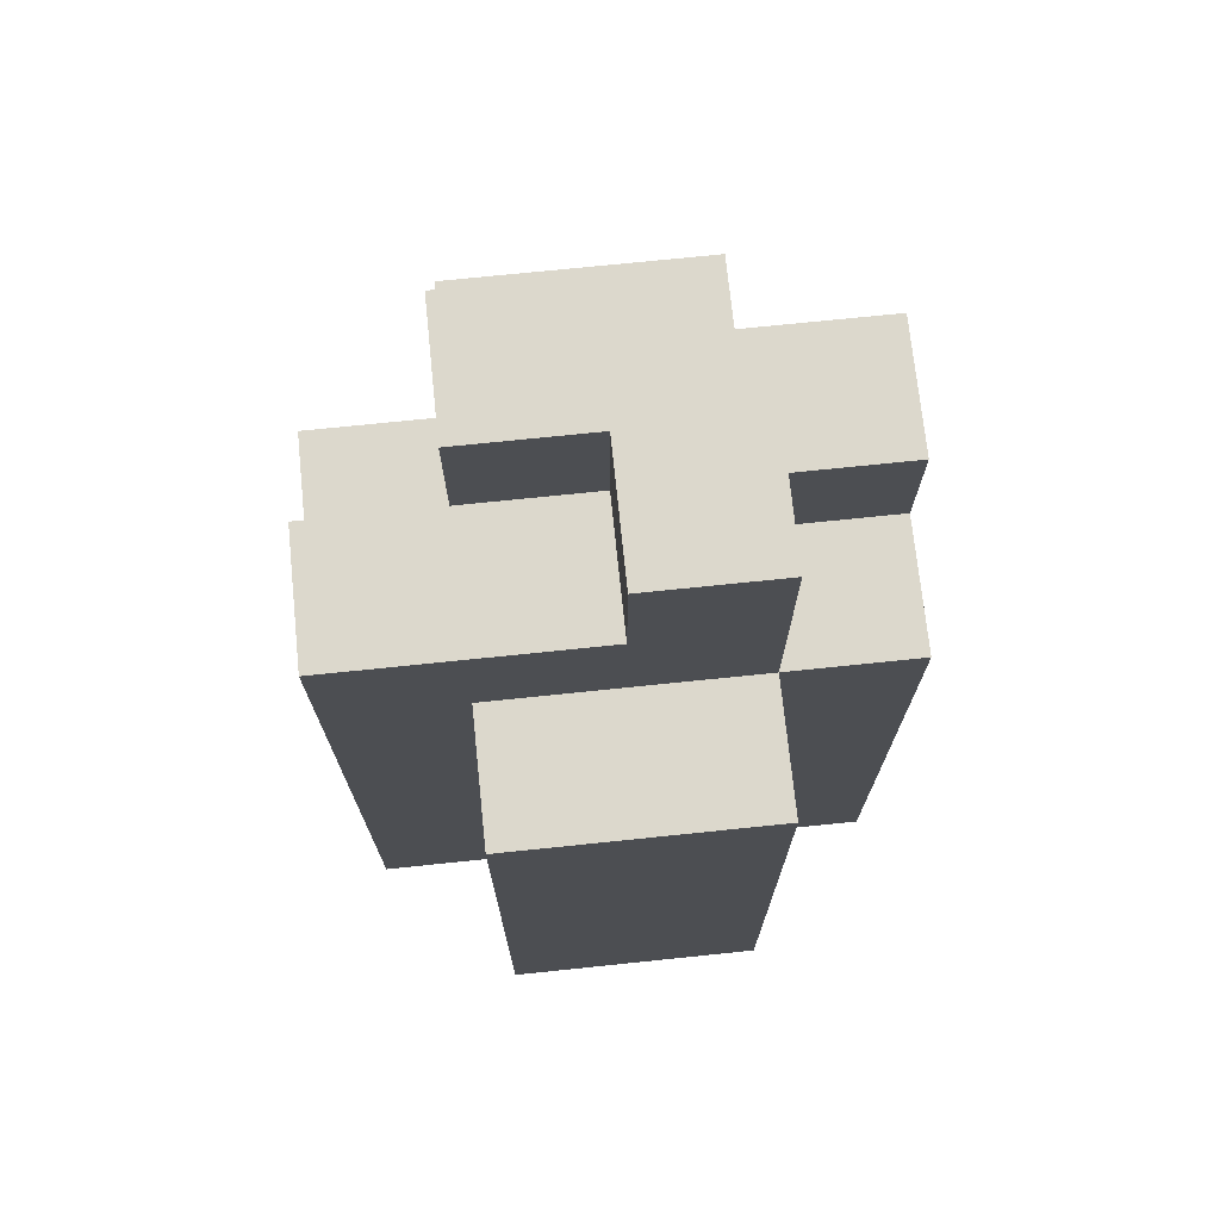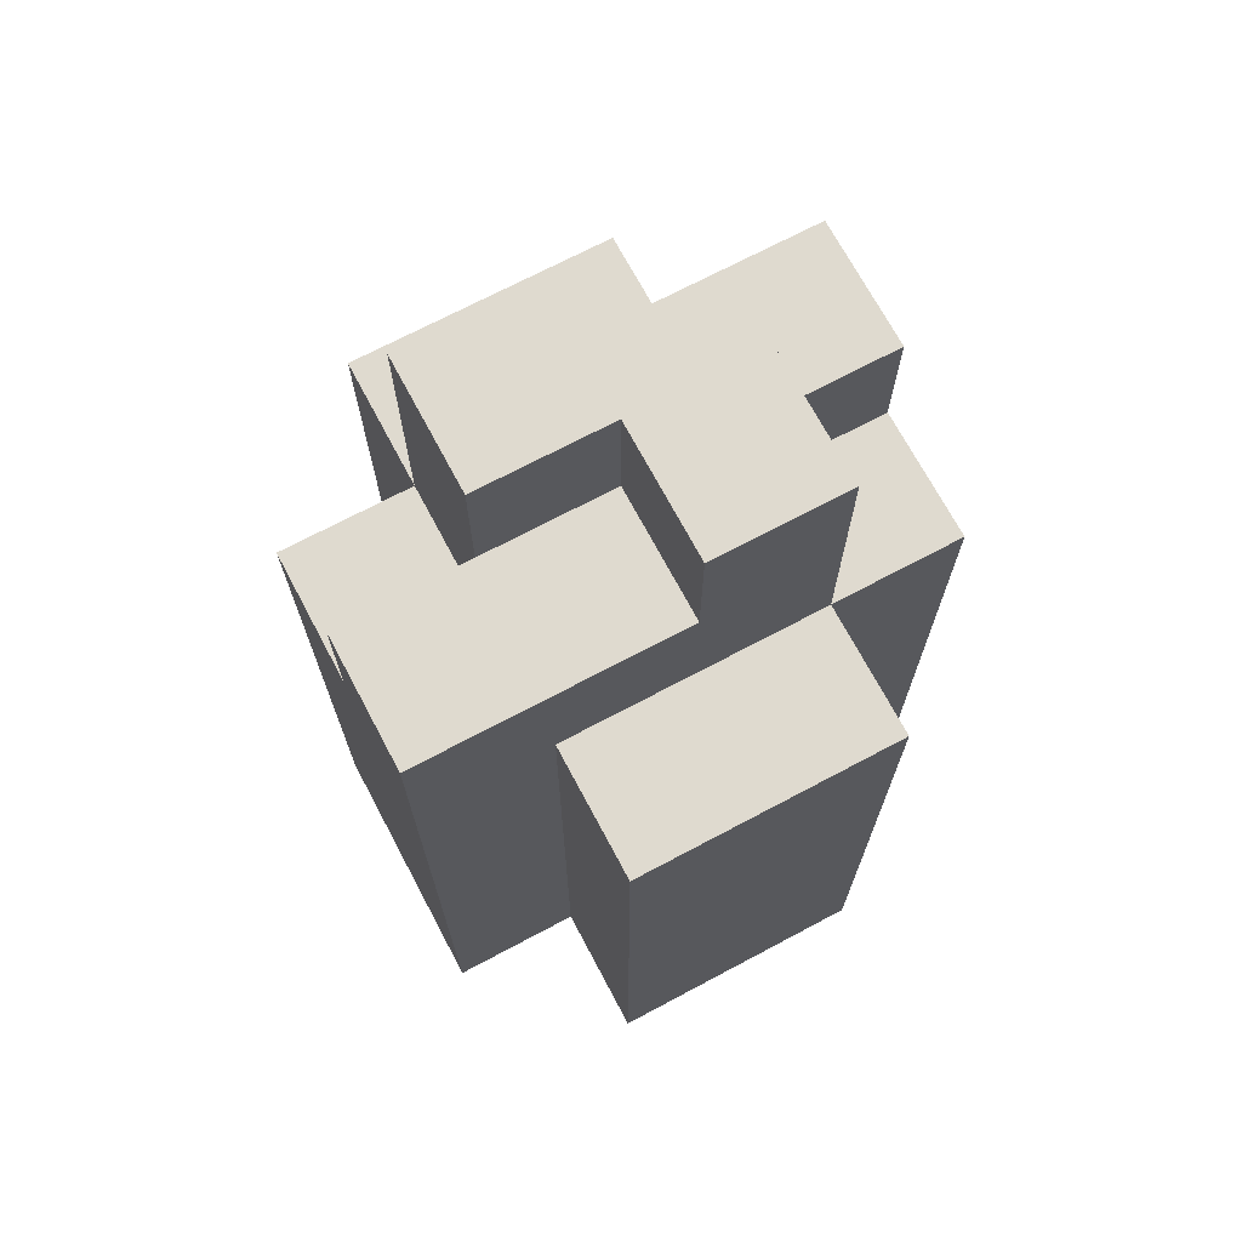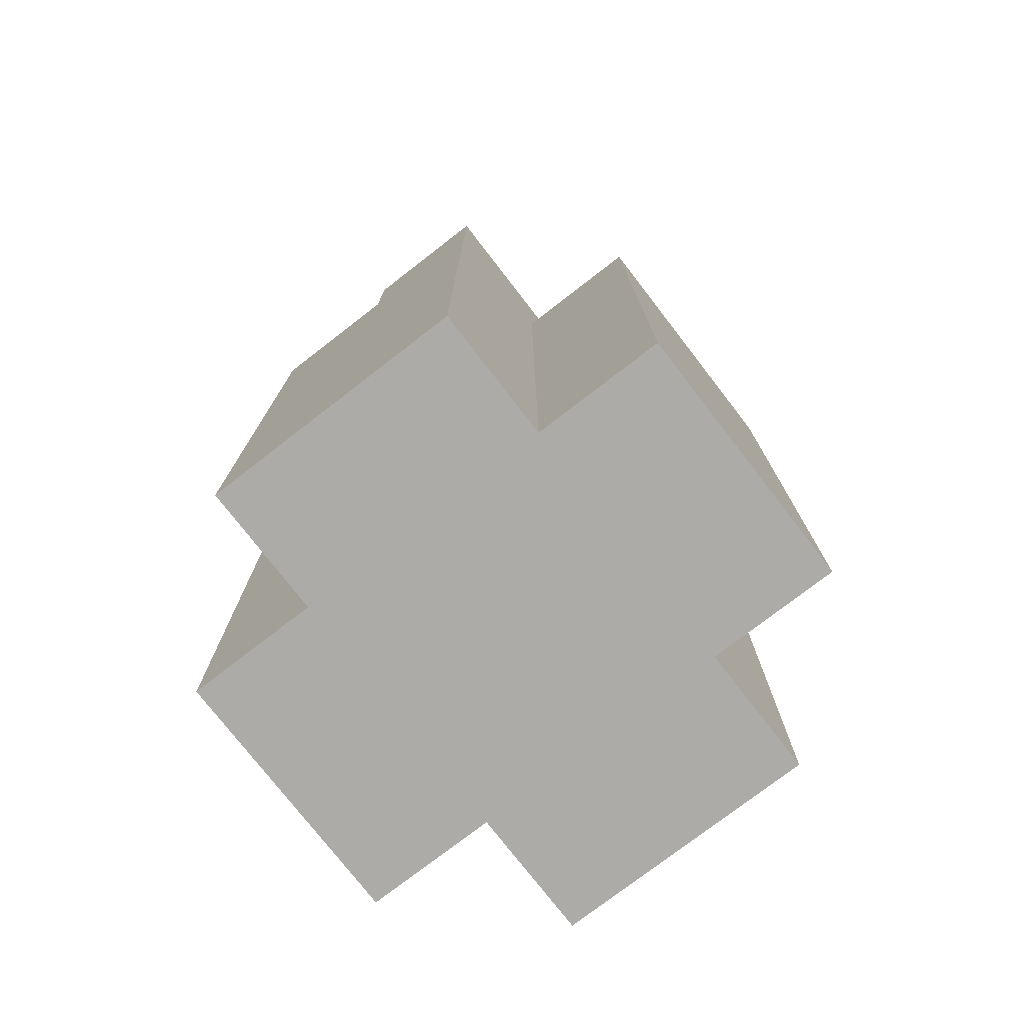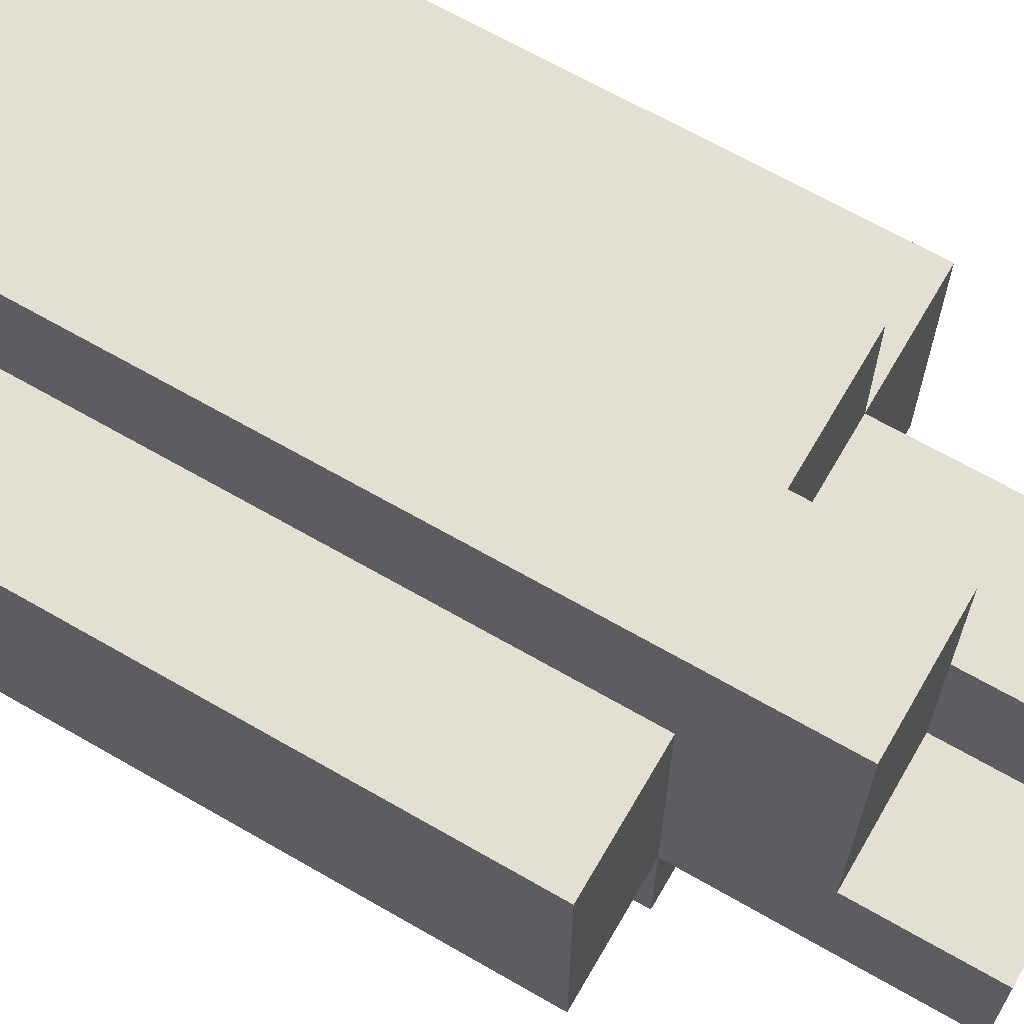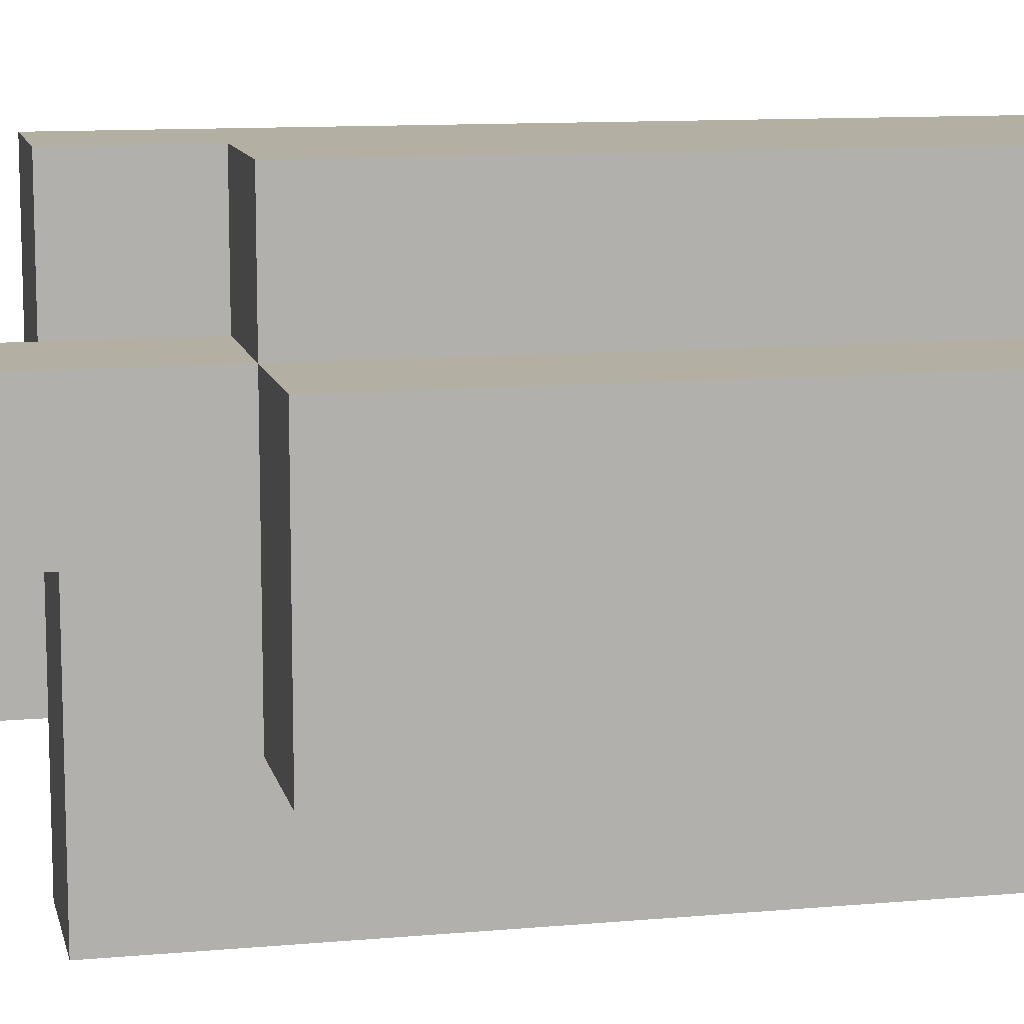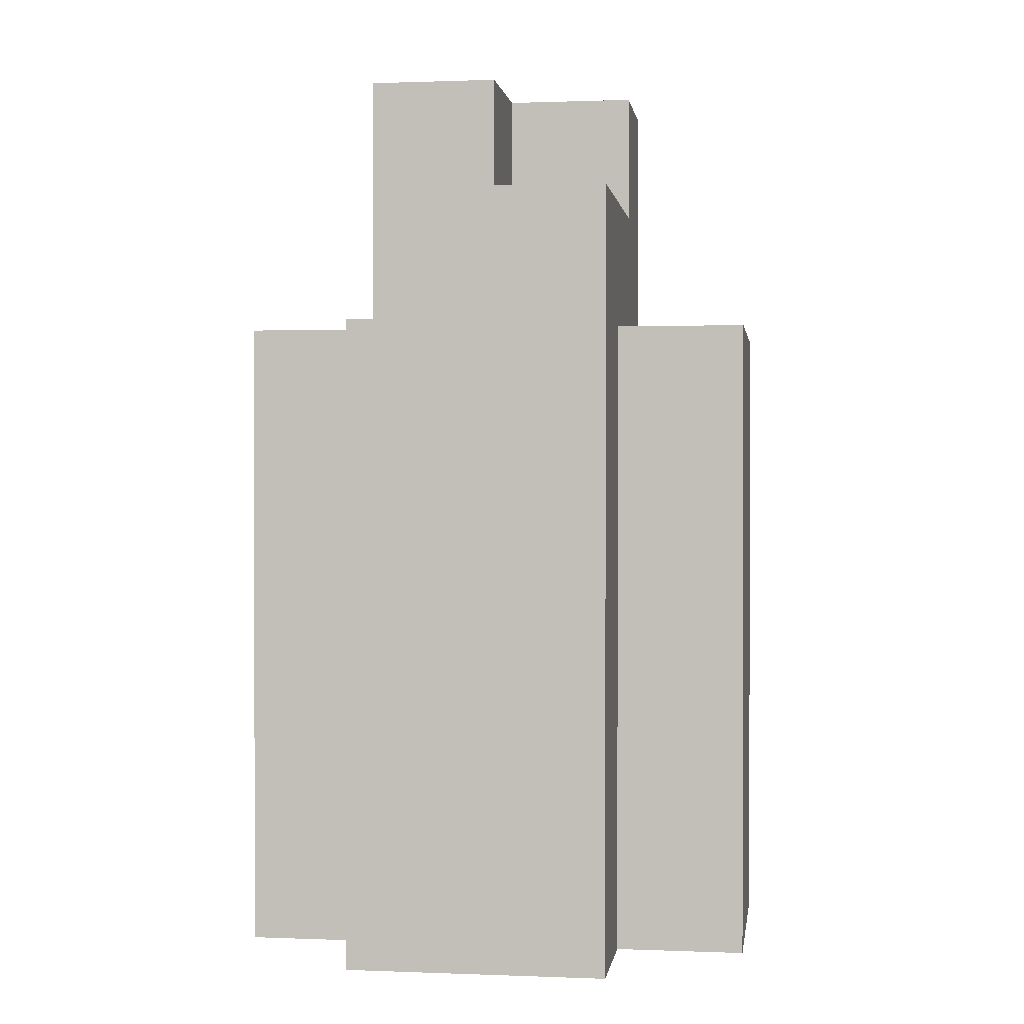
<metadata>
{"format":"obj","ext":"obj","renderer":"f3d","projection":"perspective","resolution":1024,"background":"white","views":[{"elev":72.7,"azim":84.1,"up":"+Y"},{"elev":70.7,"azim":62.0,"up":"+Y"},{"elev":-76.3,"azim":37.7,"up":"+Y"},{"elev":66.5,"azim":120.1,"up":"+Z"},{"elev":11.1,"azim":-102.5,"up":"+Z"},{"elev":0.7,"azim":8.2,"up":"+Y"}]}
</metadata>
<code>
o
v 33.2 0.9 -12.4
v 33.2 0.9 -12.6
v 33.2 1.4 -12.4
v 33.2 1.4 -12.6
v 33.3 0.9 -12.3
v 33.3 0.9 -12.4
v 33.3 0.9 -12.6
v 33.3 0.9 -12.7
v 33.3 1.4 -12.3
v 33.3 1.4 -12.4
v 33.3 1.4 -12.6
v 33.3 1.4 -12.7
v 33.3 1.5 -12.4
v 33.3 1.5 -12.5
v 33.3 1.5 -12.6
v 33.3 1.5 -12.7
v 33.3 1.6 -12.4
v 33.3 1.6 -12.5
v 33.4 1.4 -12.3
v 33.4 1.4 -12.4
v 33.4 1.5 -12.3
v 33.4 1.5 -12.4
v 33.4 1.5 -12.5
v 33.4 1.5 -12.6
v 33.4 1.6 -12.5
v 33.4 1.6 -12.6
v 33.4 1.4 -12.6
v 33.4 1.4 -12.7
v 33.4 1.5 -12.4
v 33.4 1.5 -12.5
v 33.4 1.5 -12.6
v 33.4 1.5 -12.7
v 33.4 1.6 -12.4
v 33.4 1.6 -12.5
v 33.5 0.9 -12.3
v 33.5 0.9 -12.4
v 33.5 0.9 -12.6
v 33.5 0.9 -12.7
v 33.5 1.4 -12.3
v 33.5 1.4 -12.4
v 33.5 1.4 -12.6
v 33.5 1.4 -12.7
v 33.5 1.5 -12.3
v 33.5 1.5 -12.4
v 33.5 1.5 -12.5
v 33.5 1.5 -12.6
v 33.5 1.6 -12.5
v 33.5 1.6 -12.6
v 33.6 0.9 -12.4
v 33.6 0.9 -12.6
v 33.6 1.4 -12.4
v 33.6 1.4 -12.6
v 33.3 0.9 -12.3
v 33.3 1.4 -12.3
v 33.4 1.4 -12.3
v 33.4 1.5 -12.3
v 33.5 0.9 -12.3
v 33.5 1.4 -12.3
v 33.5 1.5 -12.3
v 33.2 0.9 -12.4
v 33.2 1.4 -12.4
v 33.3 0.9 -12.4
v 33.3 1.4 -12.4
v 33.3 1.5 -12.4
v 33.3 1.6 -12.4
v 33.4 1.4 -12.4
v 33.4 1.5 -12.4
v 33.4 1.6 -12.4
v 33.5 0.9 -12.4
v 33.5 1.4 -12.4
v 33.6 0.9 -12.4
v 33.6 1.4 -12.4
v 33.4 1.5 -12.5
v 33.4 1.6 -12.5
v 33.5 1.5 -12.5
v 33.5 1.6 -12.5
v 33.3 1.5 -12.5
v 33.3 1.6 -12.5
v 33.4 1.5 -12.5
v 33.4 1.6 -12.5
v 33.2 0.9 -12.6
v 33.2 1.4 -12.6
v 33.3 0.9 -12.6
v 33.3 1.4 -12.6
v 33.4 1.4 -12.6
v 33.4 1.5 -12.6
v 33.4 1.6 -12.6
v 33.5 0.9 -12.6
v 33.5 1.4 -12.6
v 33.5 1.5 -12.6
v 33.5 1.6 -12.6
v 33.6 0.9 -12.6
v 33.6 1.4 -12.6
v 33.3 0.9 -12.7
v 33.3 1.4 -12.7
v 33.3 1.5 -12.7
v 33.4 1.4 -12.7
v 33.4 1.5 -12.7
v 33.5 0.9 -12.7
v 33.5 1.4 -12.7
v 33.3 0.9 -12.3
v 33.5 0.9 -12.3
v 33.2 0.9 -12.4
v 33.3 0.9 -12.4
v 33.5 0.9 -12.4
v 33.6 0.9 -12.4
v 33.2 0.9 -12.6
v 33.3 0.9 -12.6
v 33.5 0.9 -12.6
v 33.6 0.9 -12.6
v 33.3 0.9 -12.7
v 33.5 0.9 -12.7
v 33.3 1.4 -12.3
v 33.4 1.4 -12.3
v 33.2 1.4 -12.4
v 33.3 1.4 -12.4
v 33.4 1.4 -12.4
v 33.5 1.4 -12.4
v 33.6 1.4 -12.4
v 33.2 1.4 -12.6
v 33.3 1.4 -12.6
v 33.4 1.4 -12.6
v 33.5 1.4 -12.6
v 33.6 1.4 -12.6
v 33.4 1.4 -12.7
v 33.5 1.4 -12.7
v 33.4 1.5 -12.3
v 33.5 1.5 -12.3
v 33.4 1.5 -12.4
v 33.5 1.5 -12.4
v 33.3 1.5 -12.5
v 33.4 1.5 -12.5
v 33.5 1.5 -12.5
v 33.3 1.5 -12.6
v 33.4 1.5 -12.6
v 33.3 1.5 -12.7
v 33.4 1.5 -12.7
v 33.3 1.6 -12.4
v 33.4 1.6 -12.4
v 33.3 1.6 -12.5
v 33.4 1.6 -12.5
v 33.5 1.6 -12.5
v 33.4 1.6 -12.6
v 33.5 1.6 -12.6
f 3 2 1
f 4 2 3
f 9 6 5
f 10 6 9
f 11 8 7
f 12 8 11
f 13 11 10
f 14 11 13
f 15 12 11
f 15 11 14
f 16 12 15
f 17 14 13
f 18 14 17
f 21 20 19
f 22 20 21
f 25 24 23
f 26 24 25
f 27 28 31
f 31 28 32
f 29 30 33
f 33 30 34
f 35 36 39
f 39 36 40
f 37 38 41
f 41 38 42
f 39 40 43
f 40 41 44
f 43 40 44
f 44 41 45
f 45 41 46
f 45 46 47
f 47 46 48
f 49 50 51
f 51 50 52
f 55 54 53
f 57 55 53
f 58 56 55
f 58 55 57
f 59 56 58
f 62 61 60
f 63 61 62
f 66 64 63
f 67 65 64
f 67 64 66
f 68 65 67
f 71 70 69
f 72 70 71
f 75 74 73
f 76 74 75
f 77 78 79
f 79 78 80
f 81 82 83
f 83 82 84
f 85 86 89
f 86 87 90
f 89 86 90
f 90 87 91
f 88 89 92
f 92 89 93
f 94 95 97
f 95 96 97
f 97 96 98
f 94 97 99
f 99 97 100
f 104 102 101
f 105 102 104
f 107 104 103
f 107 106 105
f 107 105 104
f 108 106 107
f 109 106 108
f 110 106 109
f 111 109 108
f 112 109 111
f 113 114 116
f 116 114 117
f 115 116 120
f 120 116 121
f 118 119 123
f 123 119 124
f 122 123 125
f 125 123 126
f 127 128 129
f 129 128 130
f 129 130 132
f 132 130 133
f 131 132 134
f 134 132 135
f 134 135 136
f 136 135 137
f 138 139 140
f 140 139 141
f 141 142 143
f 143 142 144

</code>
